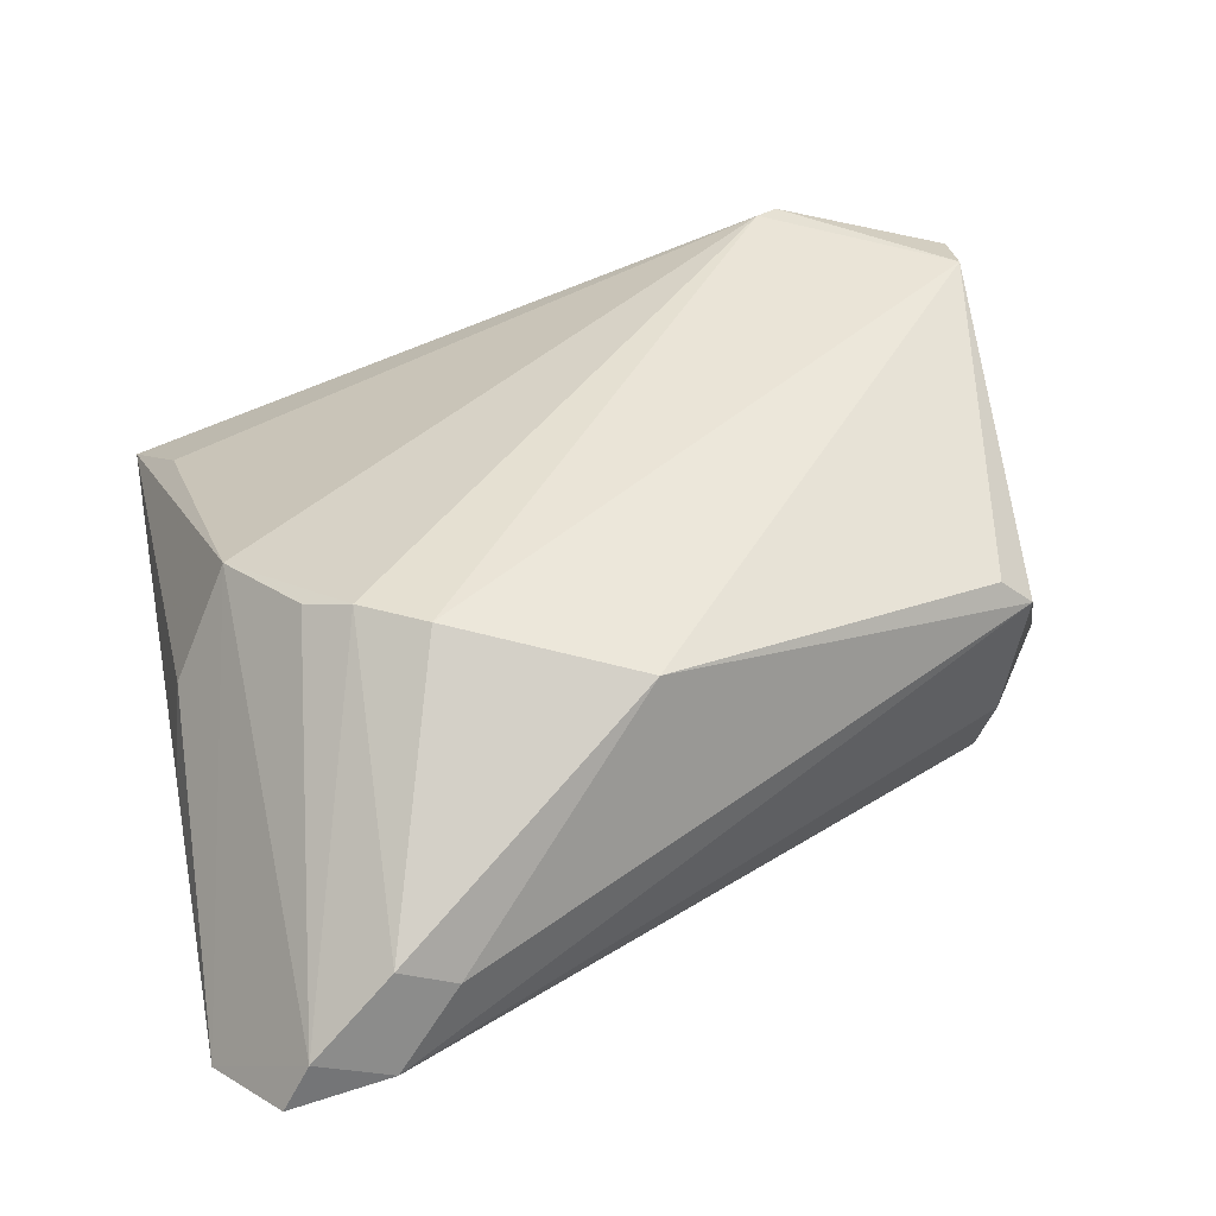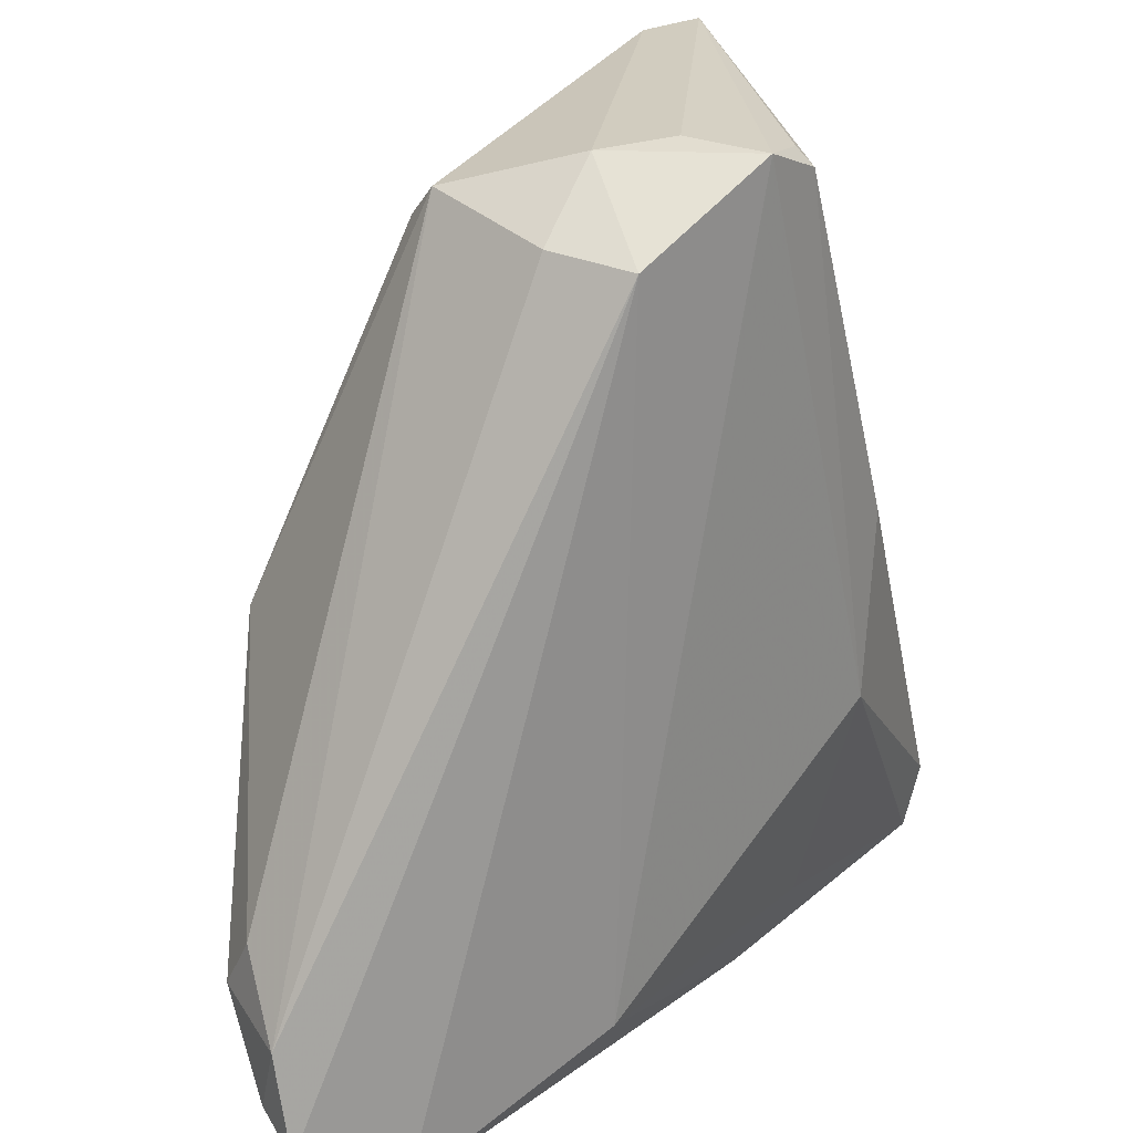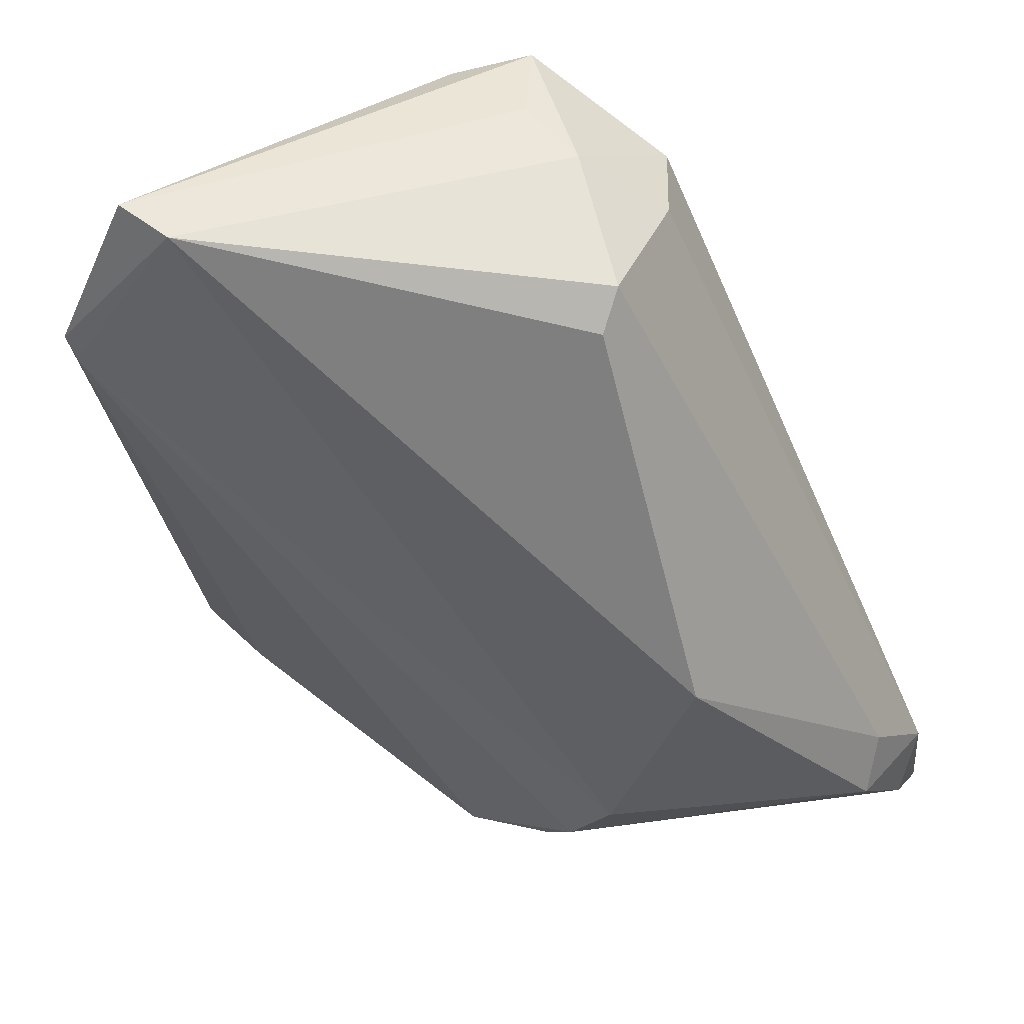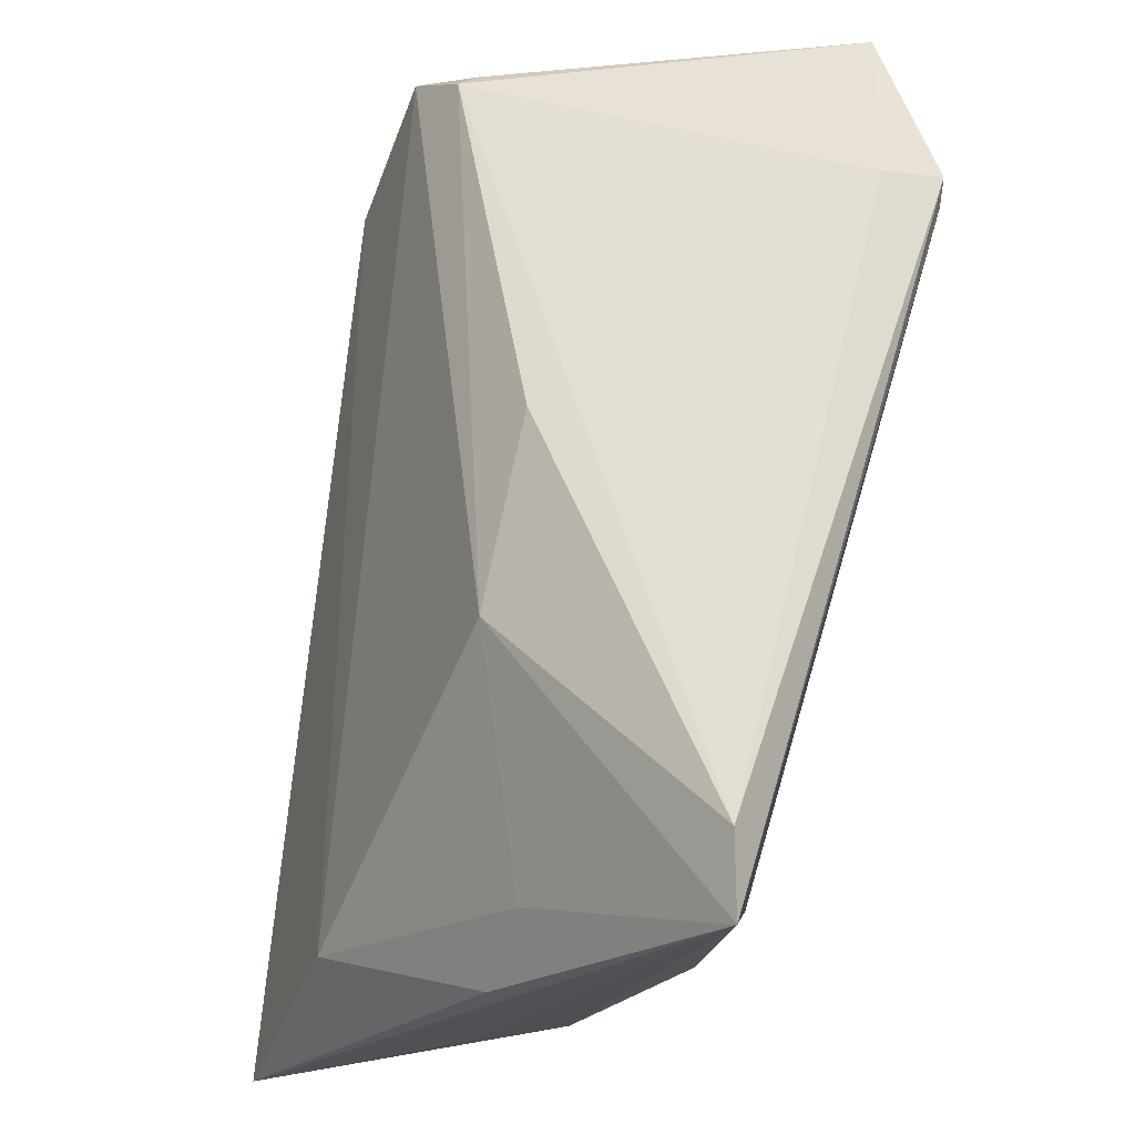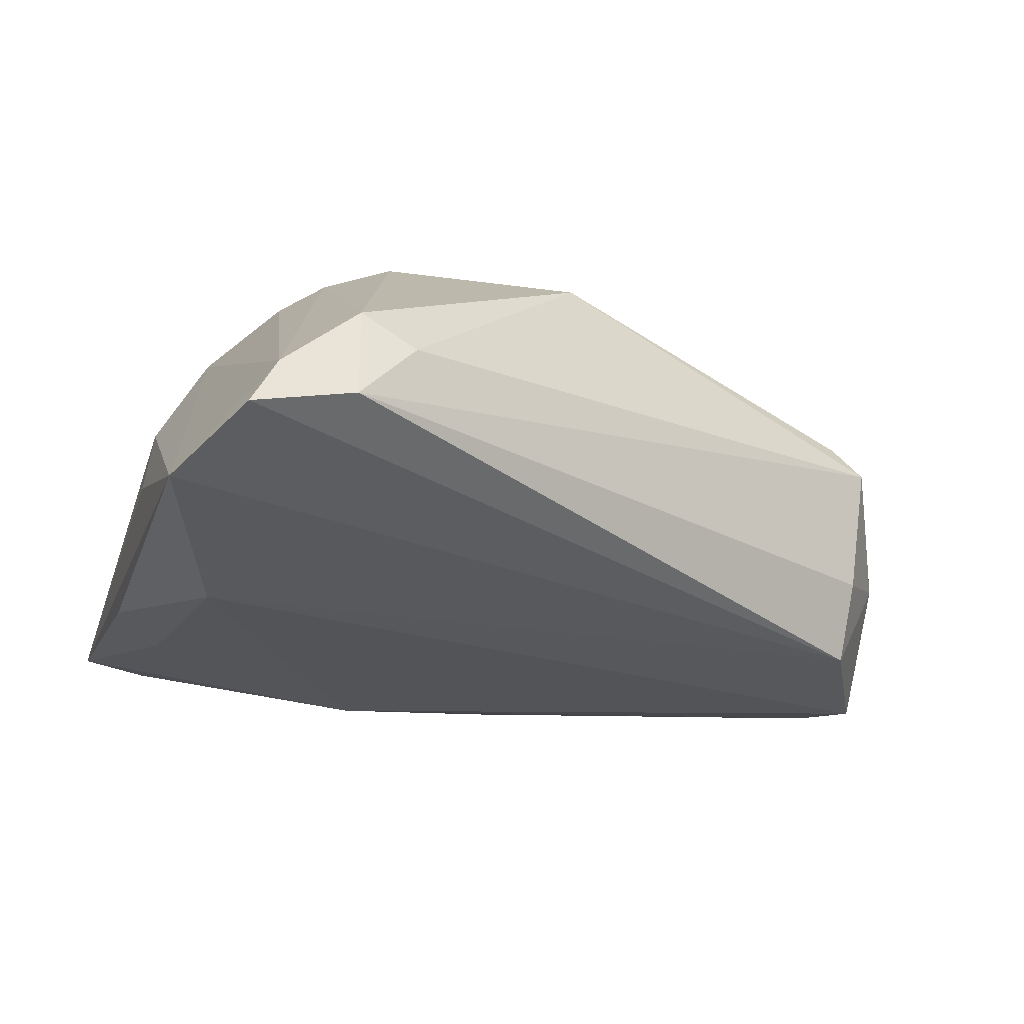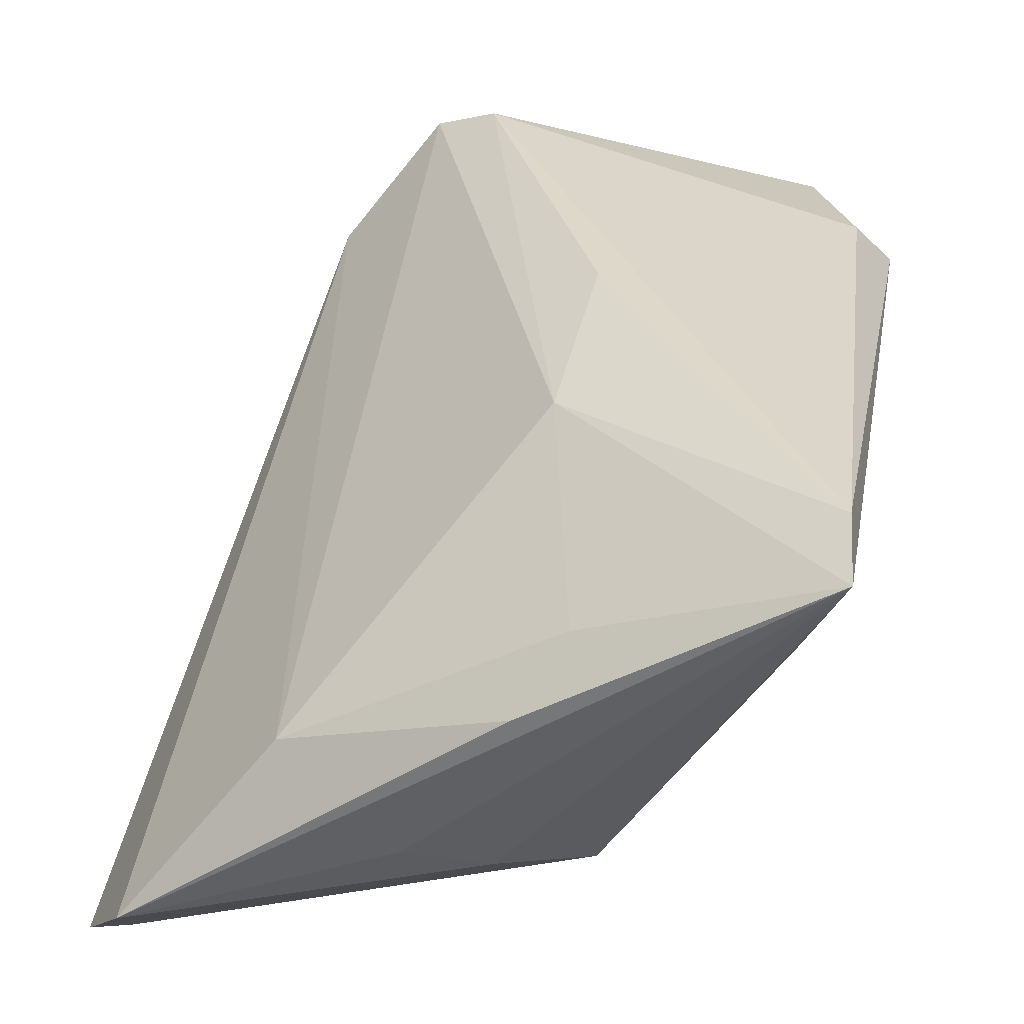
<metadata>
{"format":"obj","ext":"obj","renderer":"f3d","projection":"perspective","resolution":1024,"background":"white","views":[{"elev":43.2,"azim":78.2,"up":"+Z"},{"elev":27.0,"azim":136.0,"up":"+Y"},{"elev":47.7,"azim":21.7,"up":"+Y"},{"elev":-20.6,"azim":-117.1,"up":"+Y"},{"elev":-23.2,"azim":73.8,"up":"+Z"},{"elev":-45.8,"azim":-139.6,"up":"+Y"}]}
</metadata>
<code>
v 0.04981 -0.03713 -0.01082
v -0.03102 0.04836 0.01709
v -0.0001047 0.04905 -0.009931
v -0.01933 -0.01244 -0.01848
v -0.03822 0.03069 0.01941
v 0.01525 0.0406 0.009116
v -0.02343 0.006331 -0.01603
v 0.04648 -0.02567 0.002218
v 0.0463 -0.01969 -0.001084
v 0.01769 -0.02423 0.02073
v 0.006979 0.04833 -0.005816
v 0.01243 0.04125 -0.01723
v -0.04387 -0.03575 -0.007962
v -0.01012 0.04552 -0.01716
v 0.01552 0.04416 0.005901
v 0.01445 -0.02882 0.01865
v -0.02484 0.04788 0.01905
v -0.01639 -0.03692 -0.01319
v 0.03998 -0.04318 -0.01535
v 0.04907 -0.03424 -0.005707
v 0.01559 0.04198 -0.008639
v 0.02975 0.002202 0.01774
v -0.03831 0.02961 0.01245
v 0.04973 -0.02637 -0.008483
v -0.03694 0.0282 0.01969
v 0.02236 -0.01753 0.02145
v 0.01174 -0.04295 -0.004815
v 0.01574 -0.03545 -0.01848
v 0.003722 -0.03542 0.01555
v -0.04251 -0.04318 -0.007087
v -0.01014 0.04694 -0.0148
v -0.03163 -0.03902 0.0001852
v 0.007329 -0.04146 0.003903
v -0.002847 0.04876 -0.01848
v -0.008553 -0.04269 -0.01231
f 34 4 14
f 19 29 33
f 33 29 30
f 28 4 34
f 2 14 23
f 2 34 31
f 31 14 2
f 34 14 31
f 20 29 19
f 27 30 19
f 19 33 27
f 27 33 30
f 30 29 32
f 32 25 30
f 29 25 32
f 19 30 35
f 35 28 19
f 30 4 18
f 4 28 18
f 18 35 30
f 28 35 18
f 13 23 14
f 13 4 30
f 1 20 19
f 24 20 1
f 22 17 26
f 26 17 25
f 12 21 24
f 24 1 12
f 12 1 19
f 19 28 12
f 12 28 34
f 24 21 15
f 7 13 14
f 7 14 4
f 4 13 7
f 23 13 5
f 2 23 5
f 30 25 5
f 5 13 30
f 5 17 2
f 25 17 5
f 29 20 16
f 8 20 24
f 22 26 8
f 11 15 21
f 11 12 34
f 21 12 11
f 17 15 11
f 6 17 22
f 22 15 6
f 6 15 17
f 10 8 26
f 10 26 25
f 10 16 20
f 20 8 10
f 10 25 29
f 29 16 10
f 9 15 22
f 22 8 9
f 24 15 9
f 9 8 24
f 3 34 2
f 3 11 34
f 2 17 3
f 17 11 3

</code>
